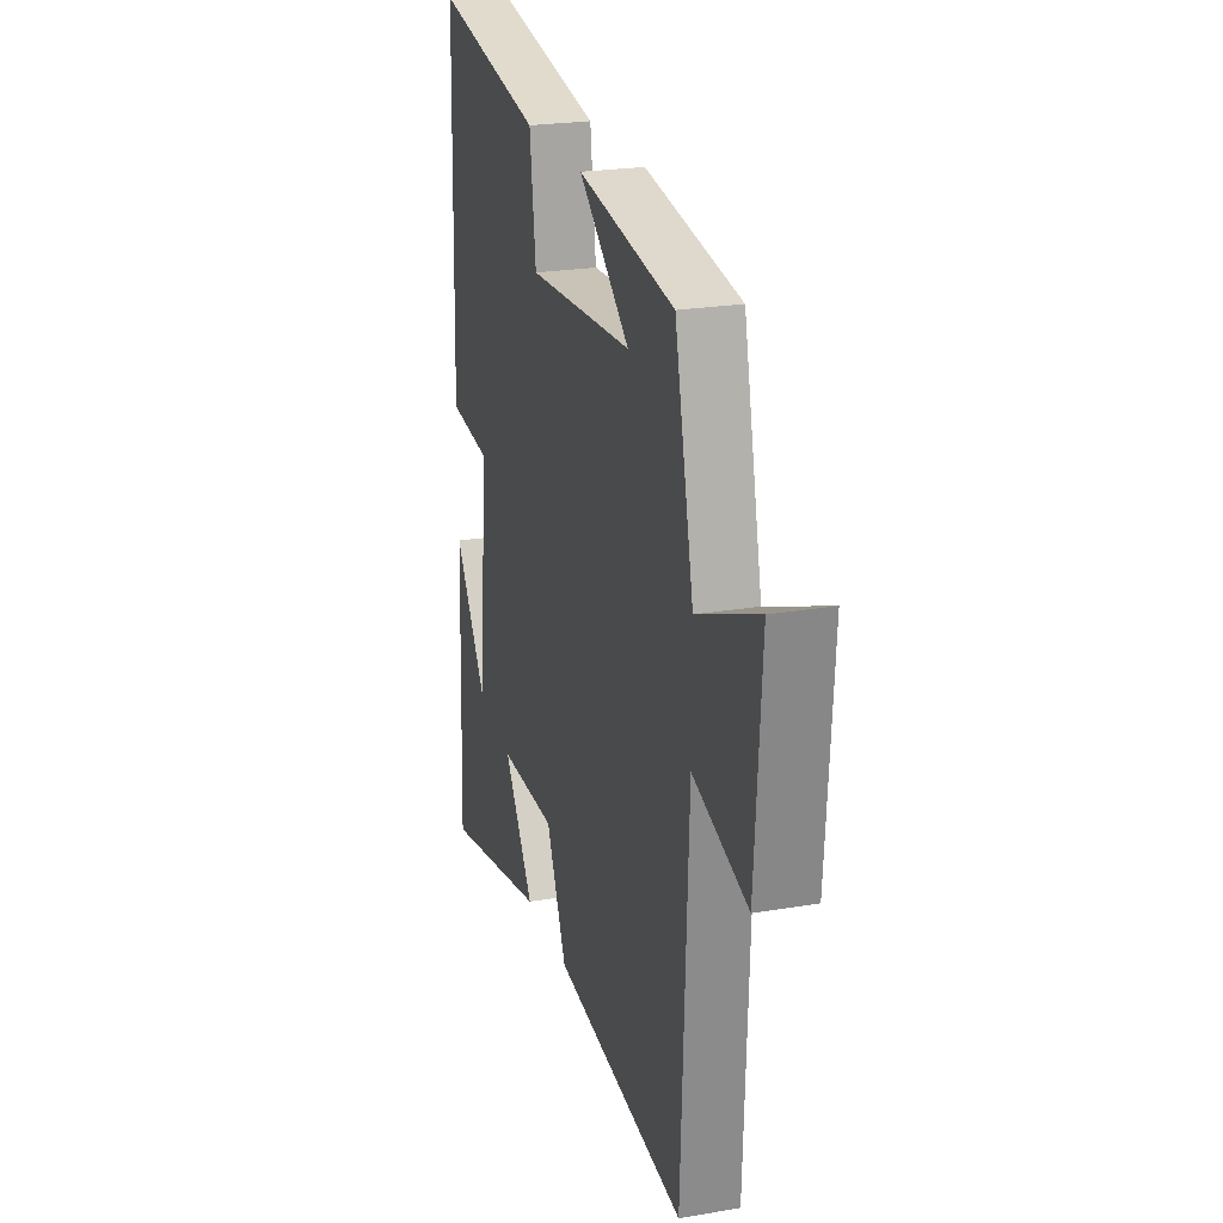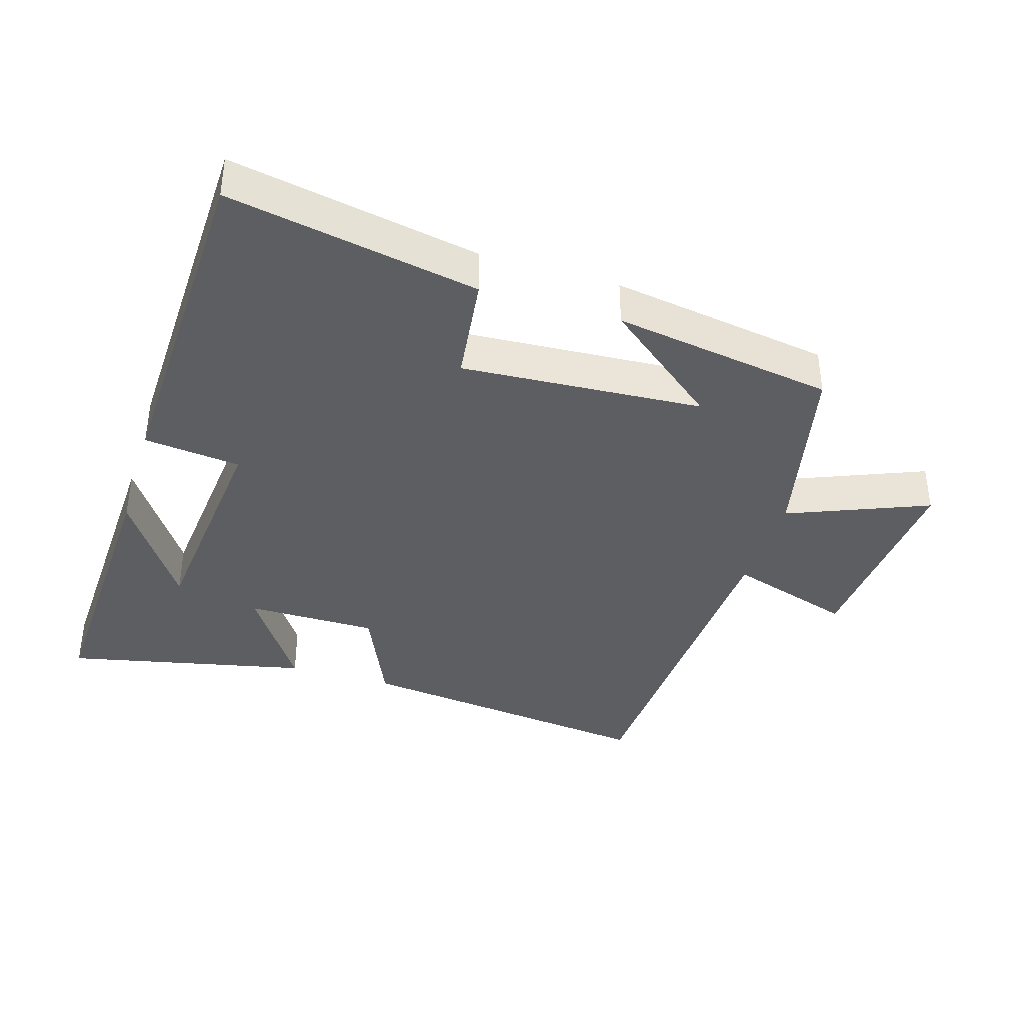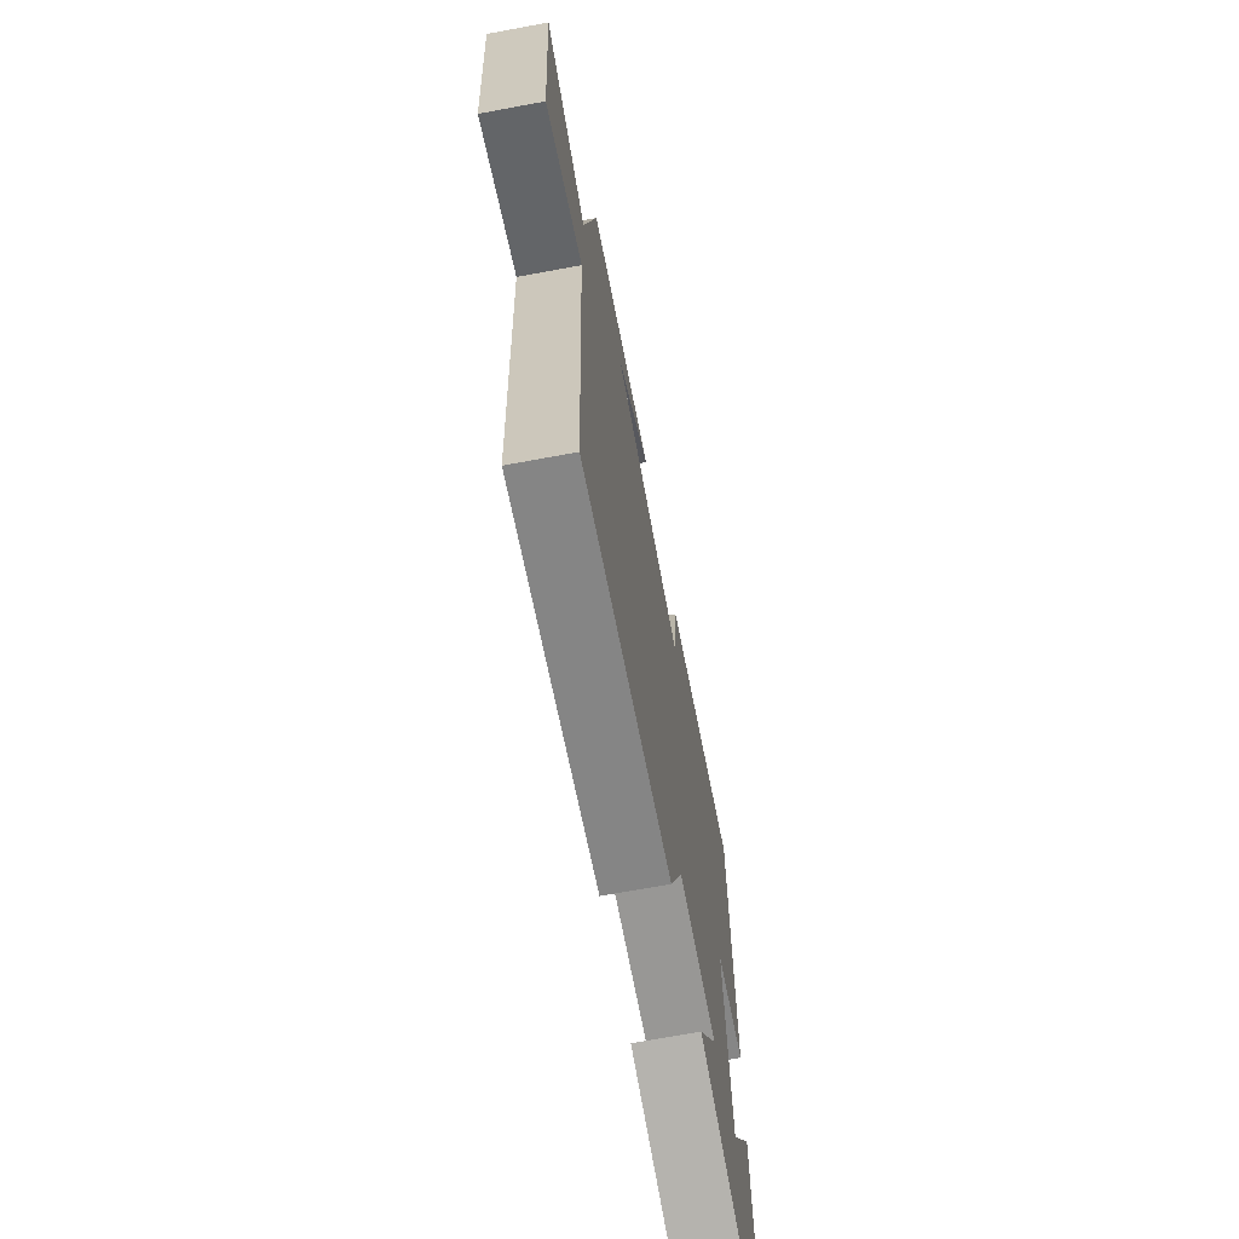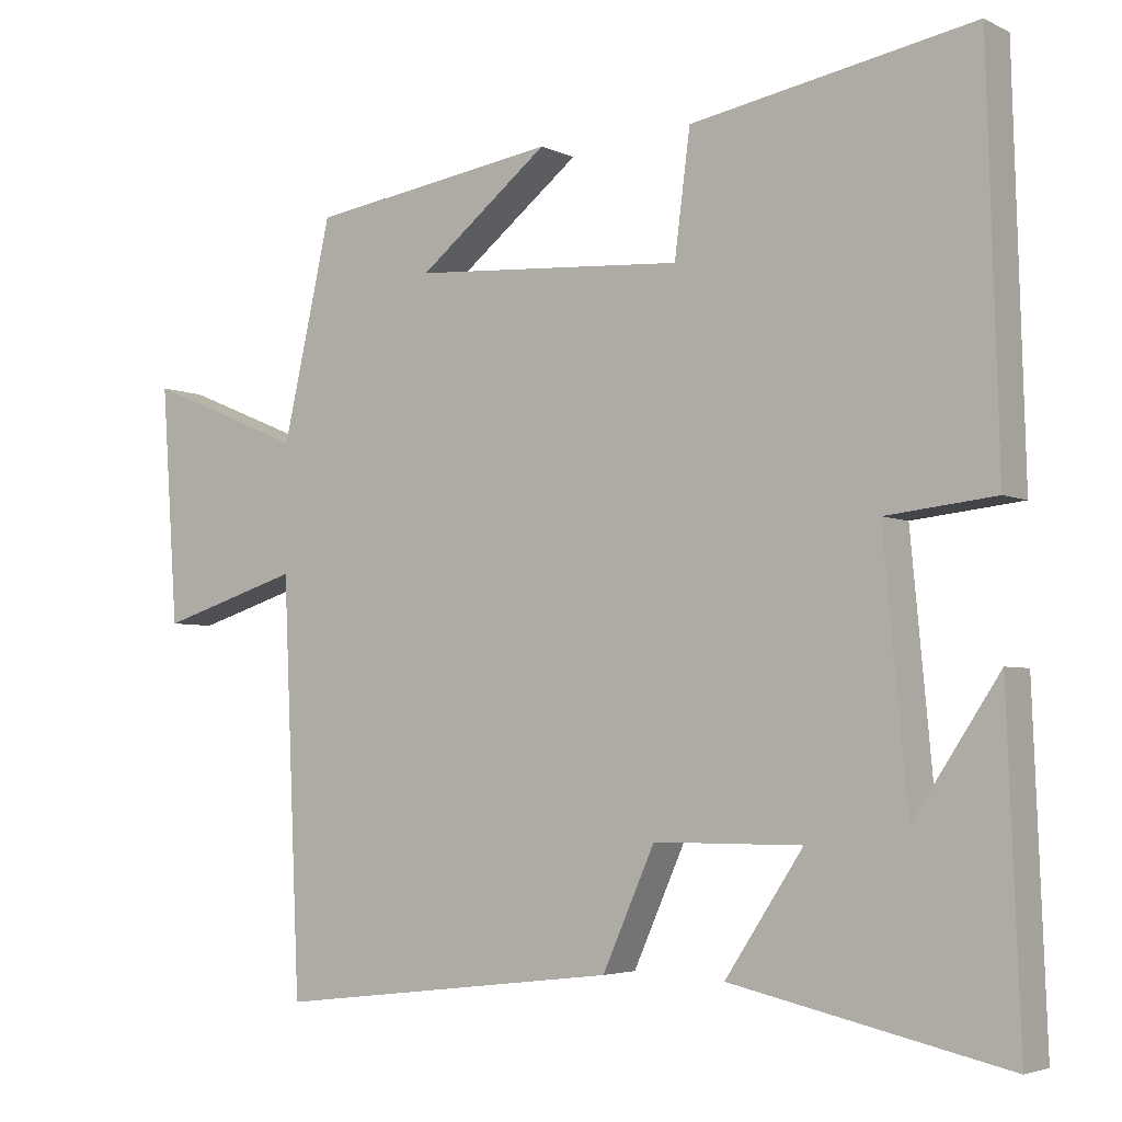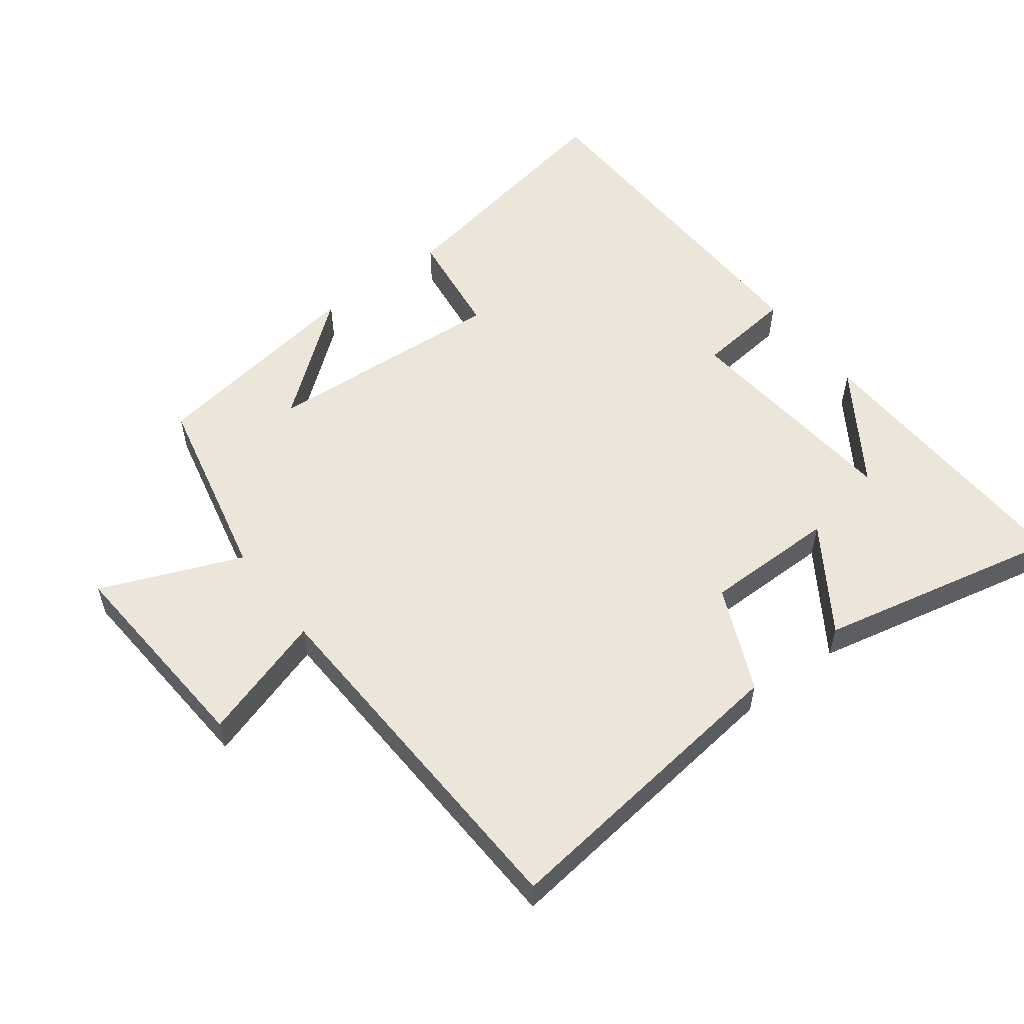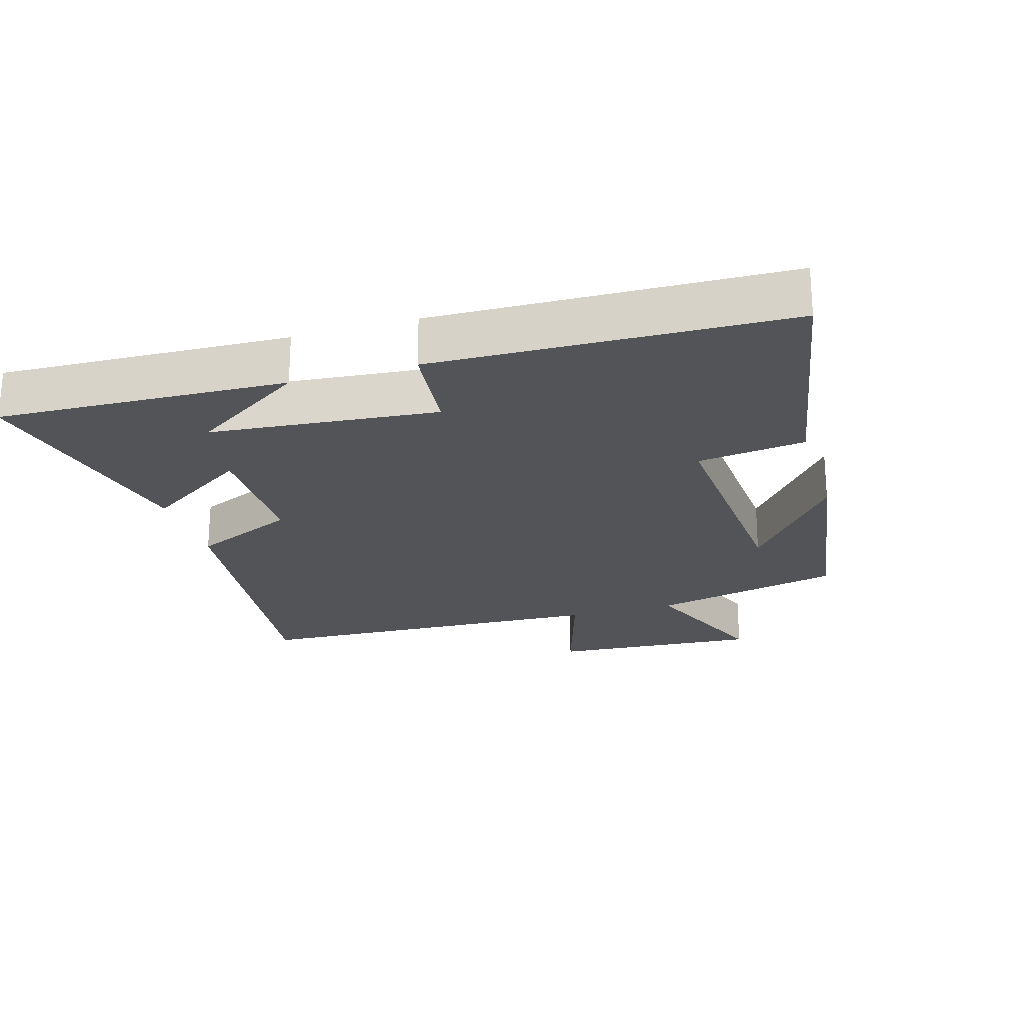
<metadata>
{"format":"obj","ext":"obj","renderer":"f3d","projection":"perspective","resolution":1024,"background":"white","views":[{"elev":23.2,"azim":73.8,"up":"+Z"},{"elev":-38.3,"azim":-17.2,"up":"+Y"},{"elev":-68.2,"azim":100.6,"up":"+Z"},{"elev":-4.1,"azim":-146.5,"up":"+Z"},{"elev":55.4,"azim":142.8,"up":"+Y"},{"elev":-23.1,"azim":-73.4,"up":"+Y"}]}
</metadata>
<code>
v 0.435 0.07 0.449
v 0.5 0.07 0.161
v 0.711 0.07 0.248
v 0.689 0.07 -0.068
v 0.5 0.07 -0.009
v 0.476 0.07 -0.555
v 0.014 0.07 -0.5
v -0.056 0.07 -0.343
v -0.254 0.07 -0.343
v -0.15 0.07 -0.5
v -0.517 0.07 -0.581
v -0.5 0.07 -0.146
v -0.386 0.07 -0.318
v -0.354 0.07 0.024
v -0.5 0.07 0.04
v -0.485 0.07 0.569
v -0.108 0.07 0.5
v -0.087 0.07 0.337
v 0.277 0.07 0.361
v 0.102 0.07 0.5
v 0.435 0 0.449
v 0.5 0 0.161
v 0.711 0 0.248
v 0.689 0 -0.068
v 0.5 0 -0.009
v 0.476 0 -0.555
v 0.014 0 -0.5
v -0.056 0 -0.343
v -0.254 0 -0.343
v -0.15 0 -0.5
v -0.517 0 -0.581
v -0.5 0 -0.146
v -0.386 0 -0.318
v -0.354 0 0.024
v -0.5 0 0.04
v -0.485 0 0.569
v -0.108 0 0.5
v -0.087 0 0.337
v 0.277 0 0.361
v 0.102 0 0.5
f 19 20 1
f 16 17 18
f 15 16 18
f 14 15 18
f 13 14 18 19
f 11 12 13
f 9 10 11 13
f 19 1 2
f 13 19 2
f 9 13 2
f 8 9 2
f 7 8 2
f 6 7 2
f 5 6 2
f 2 3 4 5
f 21 40 39
f 38 37 36
f 38 36 35
f 38 35 34
f 39 38 34 33
f 33 32 31
f 33 31 30 29
f 22 21 39
f 22 39 33
f 22 33 29
f 22 29 28
f 22 28 27
f 22 27 26
f 22 26 25
f 25 24 23 22
f 1 21 22 2
f 2 22 23 3
f 3 23 24 4
f 4 24 25 5
f 5 25 26 6
f 6 26 27 7
f 7 27 28 8
f 8 28 29 9
f 9 29 30 10
f 10 30 31 11
f 11 31 32 12
f 12 32 33 13
f 13 33 34 14
f 14 34 35 15
f 15 35 36 16
f 16 36 37 17
f 17 37 38 18
f 18 38 39 19
f 19 39 40 20
f 20 40 21 1

</code>
